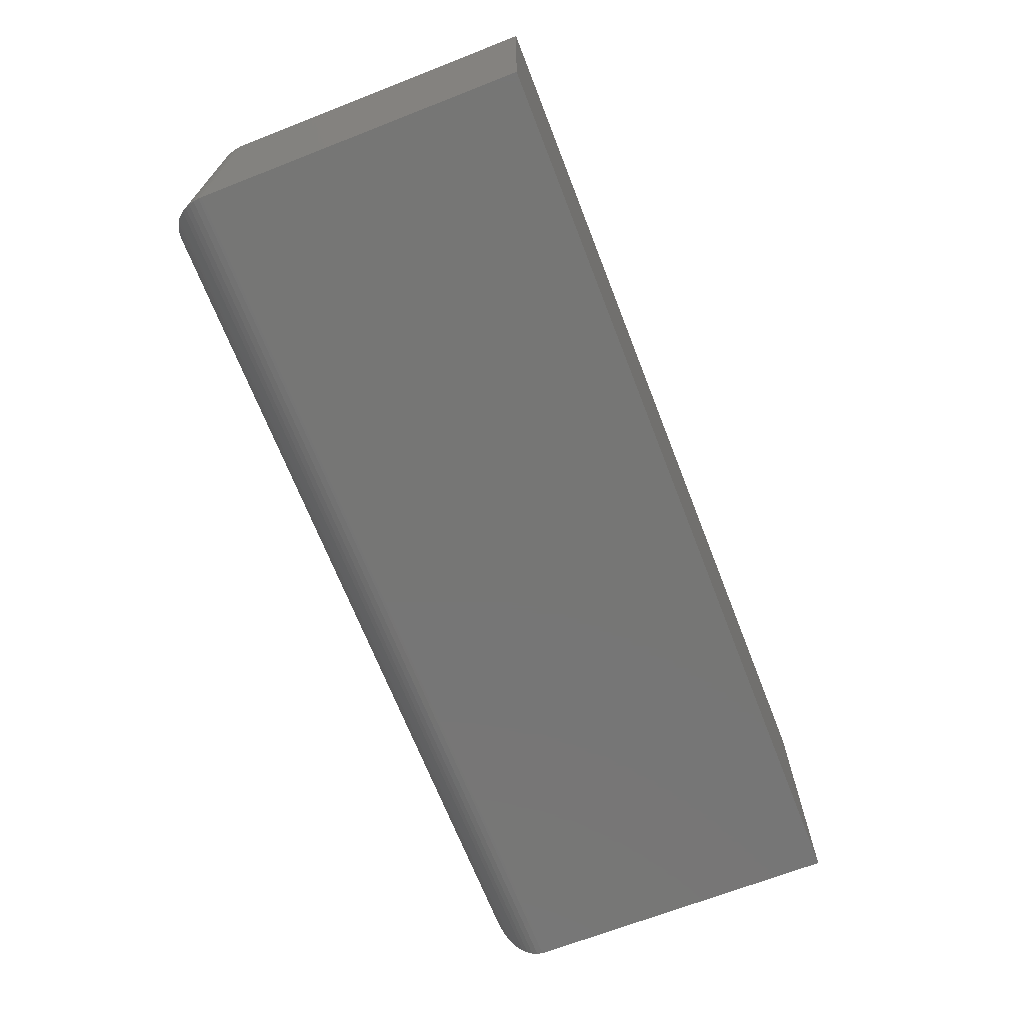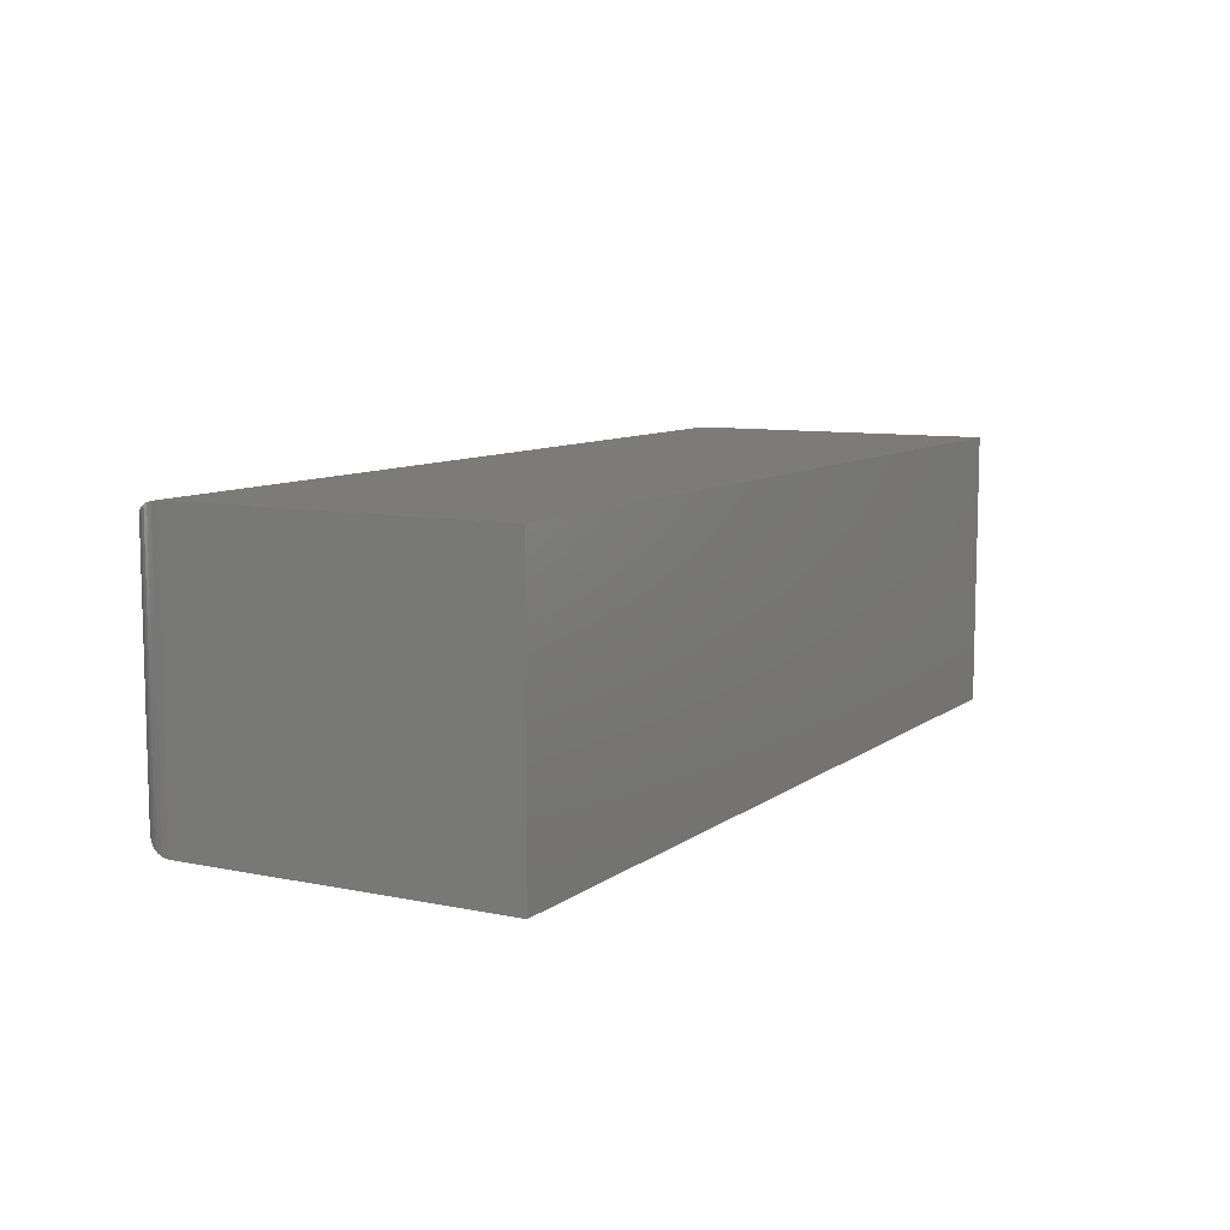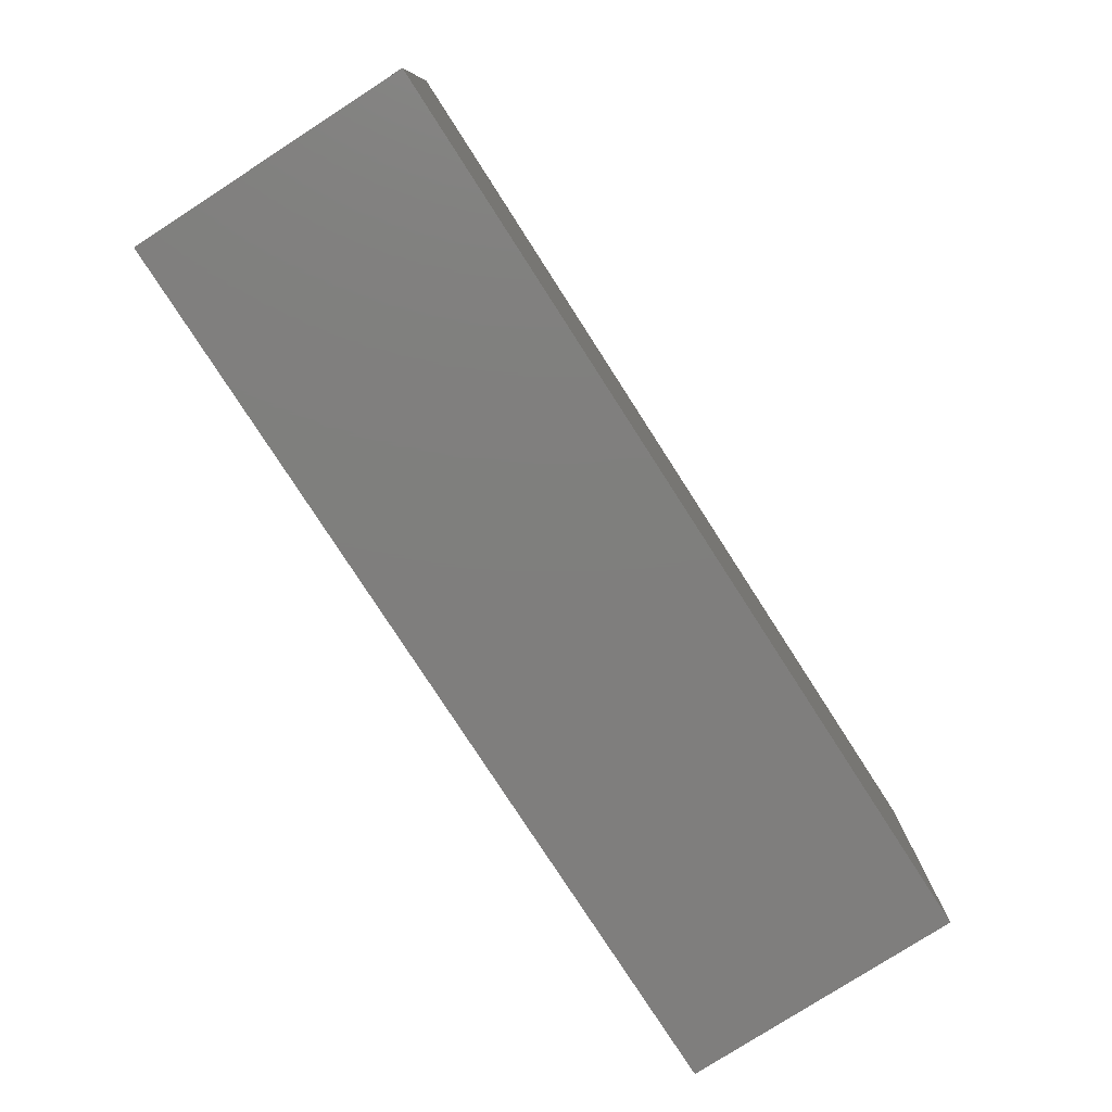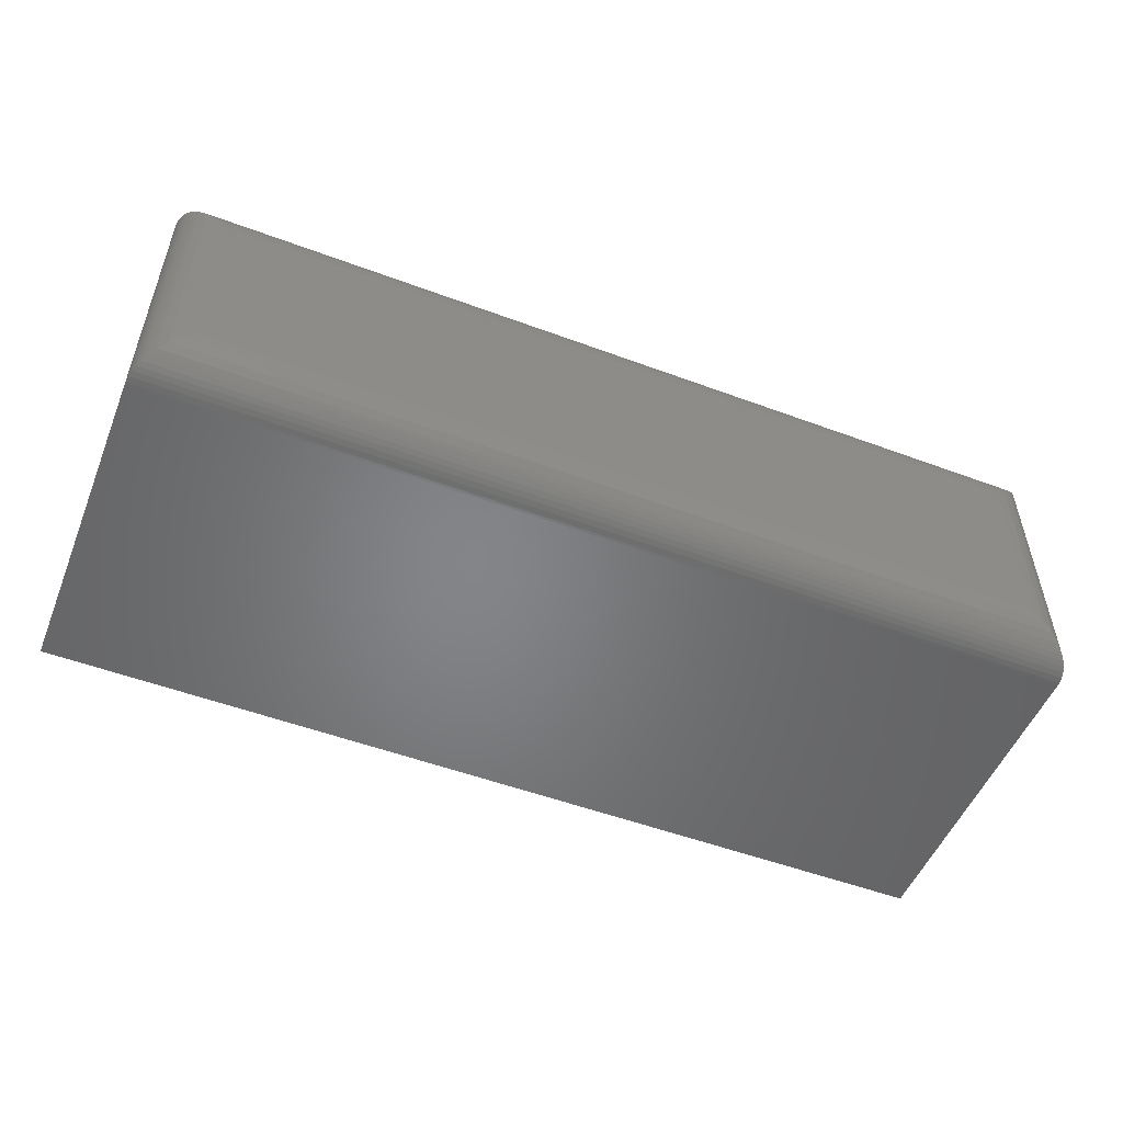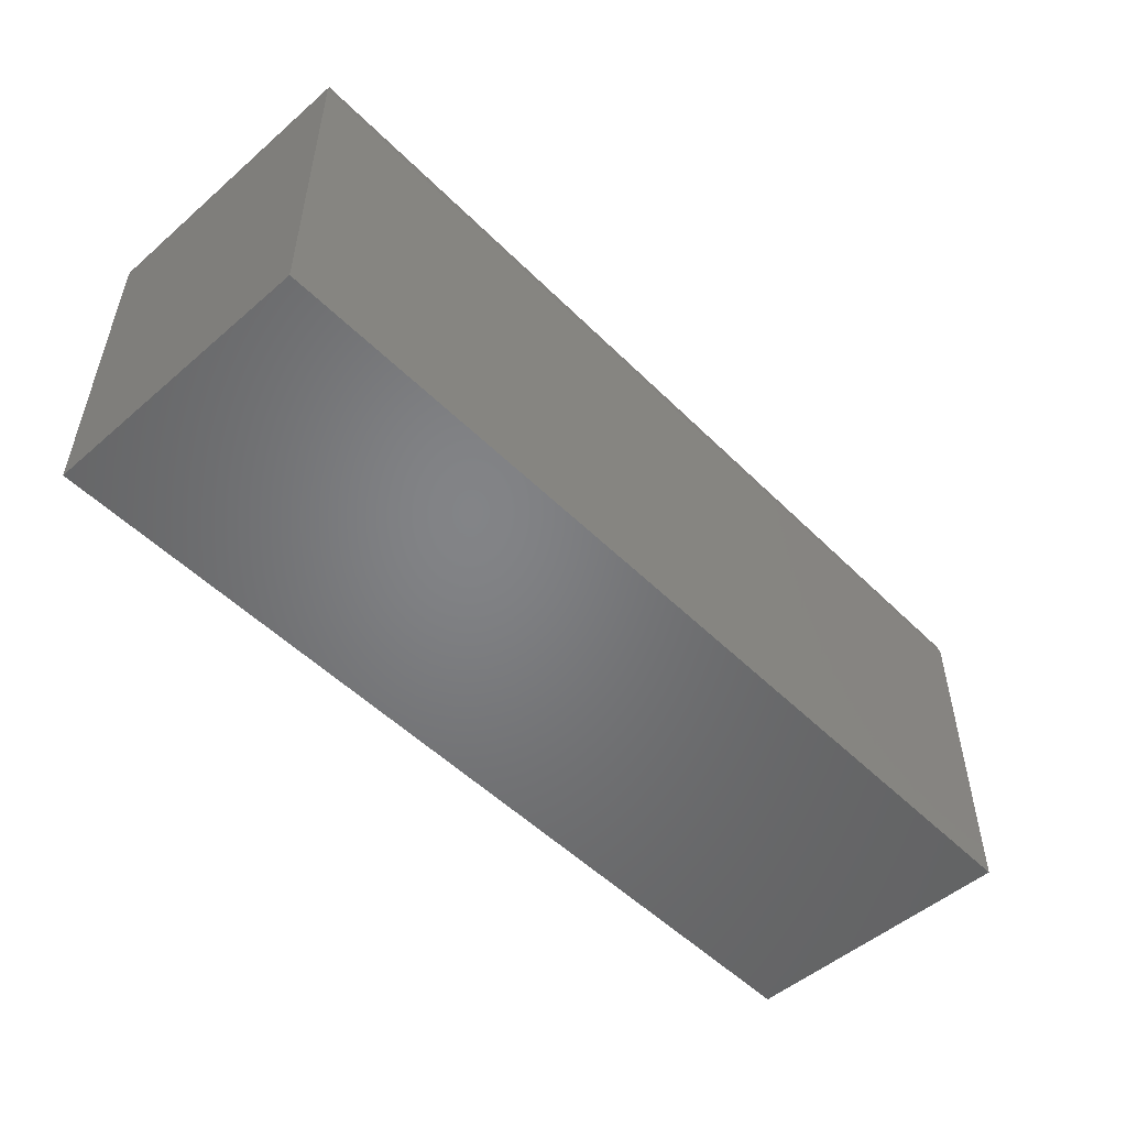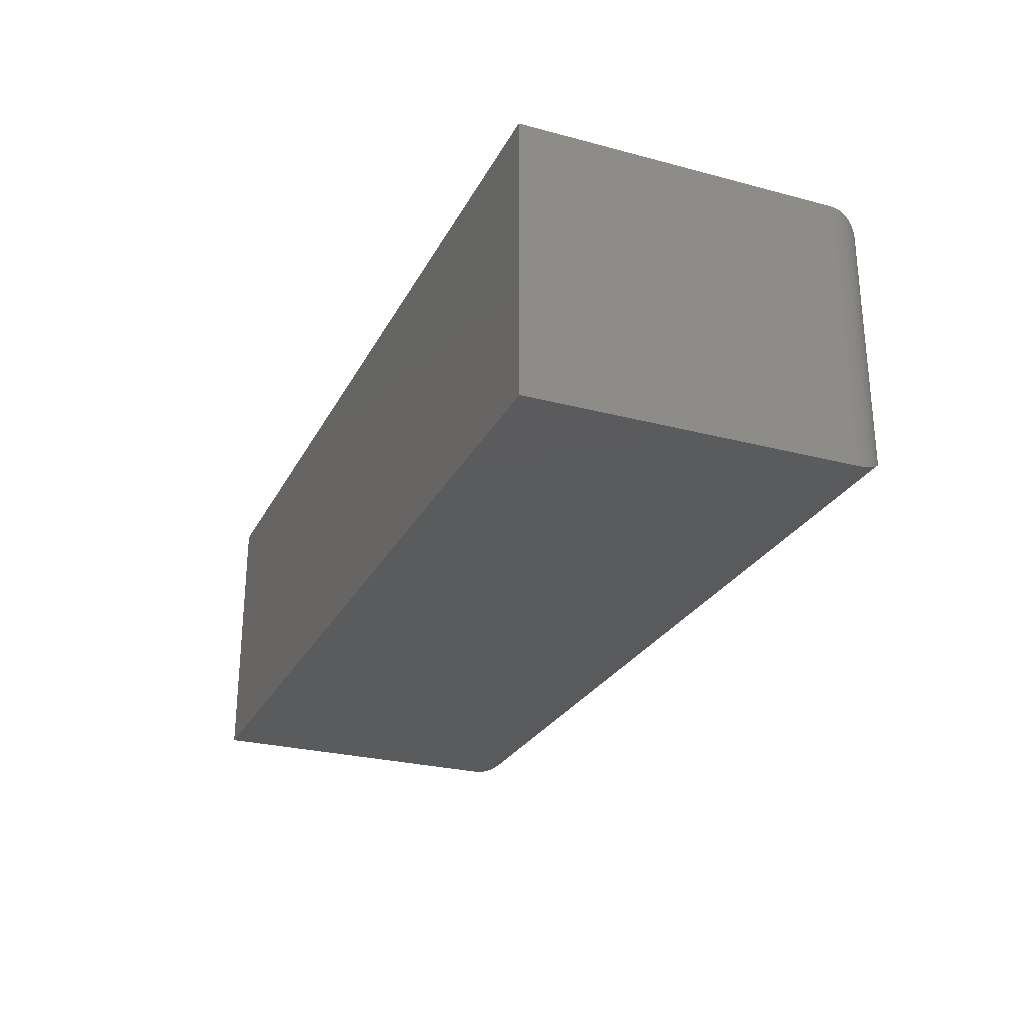
<metadata>
{"format":"stl","ext":"stl","renderer":"f3d","projection":"perspective","resolution":1024,"background":"white","views":[{"elev":-68.6,"azim":111.3,"up":"+Y"},{"elev":8.9,"azim":119.0,"up":"+Y"},{"elev":-78.6,"azim":122.8,"up":"+Z"},{"elev":-52.2,"azim":-21.9,"up":"+Y"},{"elev":-51.5,"azim":-46.9,"up":"+Z"},{"elev":-26.6,"azim":-112.5,"up":"+Y"}]}
</metadata>
<code>
# stl→obj: 52 verts, 100 faces
v -0.7109 -0.4453 -0.4141
v 0.75 -0.4453 -0.4141
v -0.7109 -0.4453 0.1
v 0.75 -0.4453 0.1
v -0.7109 0 -0.4141
v -0.7109 1.466e-17 0.1
v 0.75 1.622e-16 -0.4141
v 0.75 1.907e-16 0.1
v 0.6797 -0.375 0.1703
v 0.6797 -0.07031 0.1703
v -0.6406 -0.375 0.1703
v -0.6406 -0.07031 0.1703
v 0.6962 -0.05379 0.1683
v -0.6571 -0.05379 0.1683
v 0.7499 -0.0001355 0.1044
v -0.7096 -0.001314 0.1135
v 0.7487 -0.001317 0.1135
v -0.7073 -0.003632 0.1223
v 0.7464 -0.003635 0.1223
v -0.704 -0.006908 0.1304
v 0.7431 -0.006908 0.1304
v -0.7 -0.01091 0.1376
v 0.7391 -0.01091 0.1376
v -0.6954 -0.01553 0.1441
v 0.7345 -0.01554 0.1441
v -0.6903 -0.02066 0.1498
v 0.7293 -0.02067 0.1498
v -0.6848 -0.02617 0.1547
v 0.712 -0.03796 0.1624
v -0.673 -0.03796 0.1624
v -0.7108 -0.0001355 0.1044
v 0.7238 -0.02617 0.1547
v 0.6962 -0.3915 0.1683
v 0.712 -0.4074 0.1624
v 0.7238 -0.4191 0.1547
v 0.7293 -0.4247 0.1498
v 0.7345 -0.4298 0.1441
v 0.7391 -0.4344 0.1376
v 0.7431 -0.4384 0.1304
v 0.7464 -0.4417 0.1223
v 0.7487 -0.444 0.1135
v 0.7499 -0.4452 0.1044
v -0.6571 -0.3915 0.1683
v -0.673 -0.4074 0.1624
v -0.6848 -0.4191 0.1547
v -0.6903 -0.4246 0.1498
v -0.6954 -0.4298 0.1441
v -0.7 -0.4344 0.1376
v -0.704 -0.4384 0.1304
v -0.7073 -0.4417 0.1223
v -0.7096 -0.444 0.1135
v -0.7108 -0.4452 0.1044
f 1 2 3
f 3 2 4
f 5 6 7
f 7 6 8
f 3 6 1
f 1 6 5
f 9 10 11
f 11 10 12
f 2 7 4
f 4 7 8
f 12 13 14
f 12 10 13
f 15 16 17
f 17 16 18
f 17 18 19
f 19 18 20
f 19 20 21
f 21 20 22
f 21 22 23
f 23 22 24
f 23 24 25
f 25 24 26
f 25 26 27
f 27 26 28
f 29 30 14
f 29 14 13
f 8 6 15
f 15 6 31
f 15 31 16
f 30 29 28
f 28 29 32
f 28 32 27
f 10 33 13
f 10 9 33
f 13 33 34
f 32 35 36
f 32 36 27
f 27 36 37
f 27 37 25
f 25 37 38
f 25 38 23
f 23 38 39
f 23 39 21
f 21 39 40
f 21 40 19
f 19 40 41
f 19 41 17
f 17 41 42
f 35 32 34
f 34 32 29
f 34 29 13
f 4 8 42
f 42 8 15
f 42 15 17
f 9 43 33
f 9 11 43
f 33 43 44
f 35 45 46
f 35 46 36
f 36 46 47
f 36 47 37
f 37 47 48
f 37 48 38
f 38 48 49
f 38 49 39
f 39 49 50
f 39 50 40
f 40 50 51
f 40 51 41
f 41 51 52
f 45 35 44
f 44 35 34
f 44 34 33
f 3 4 52
f 52 4 42
f 52 42 41
f 11 14 43
f 11 12 14
f 31 51 16
f 16 51 50
f 16 50 18
f 18 50 49
f 18 49 20
f 20 49 48
f 20 48 22
f 22 48 47
f 22 47 24
f 24 47 46
f 24 46 26
f 26 46 45
f 30 44 43
f 30 43 14
f 6 3 31
f 31 3 52
f 31 52 51
f 44 30 45
f 45 30 28
f 45 28 26
f 1 5 2
f 2 5 7

</code>
